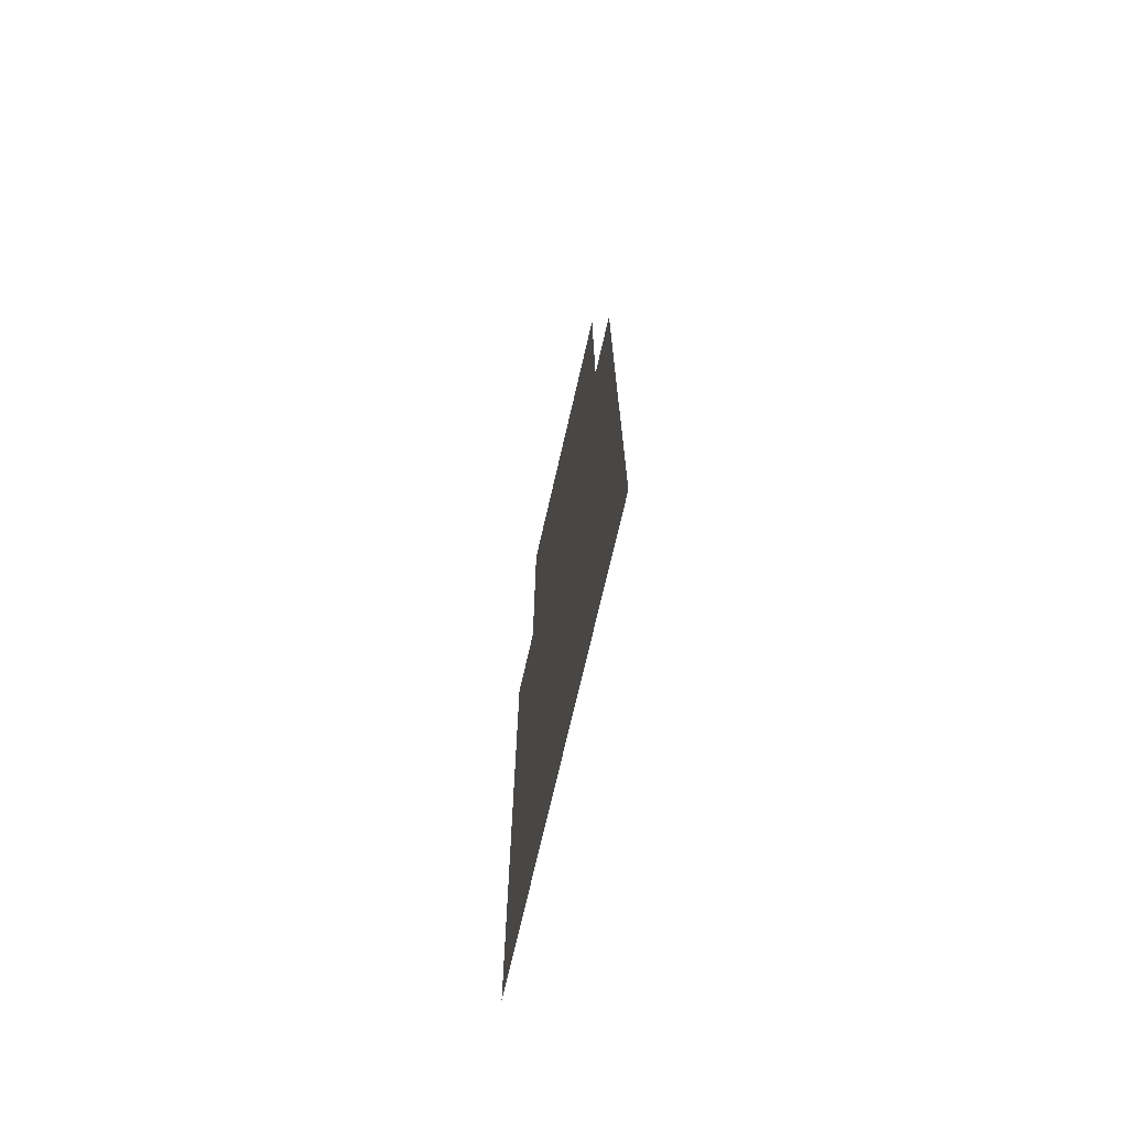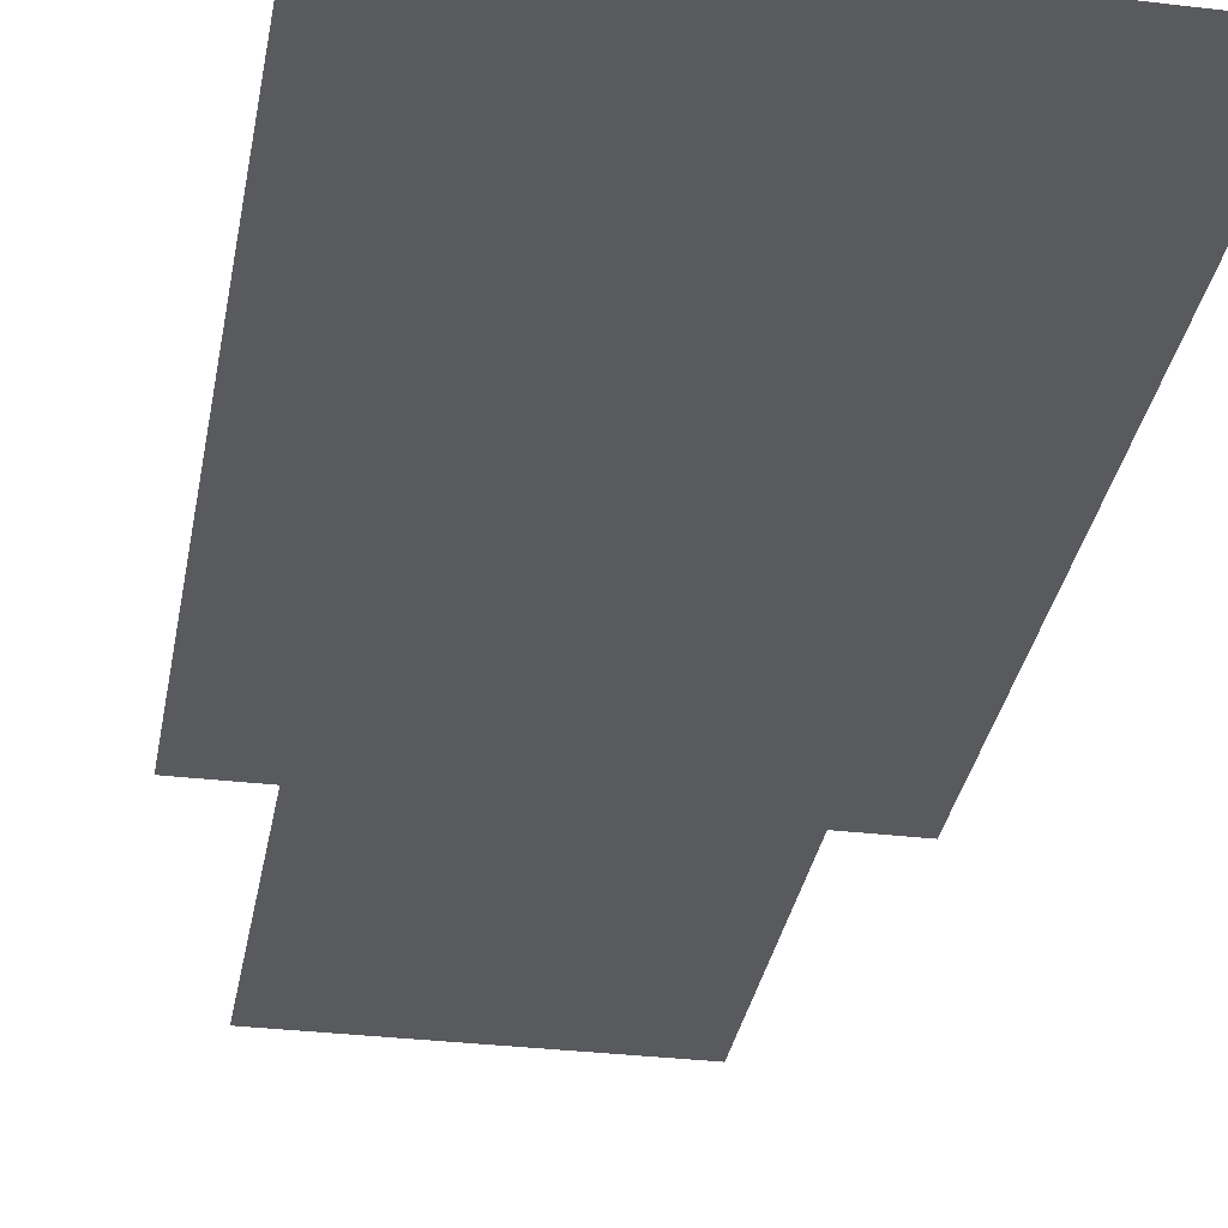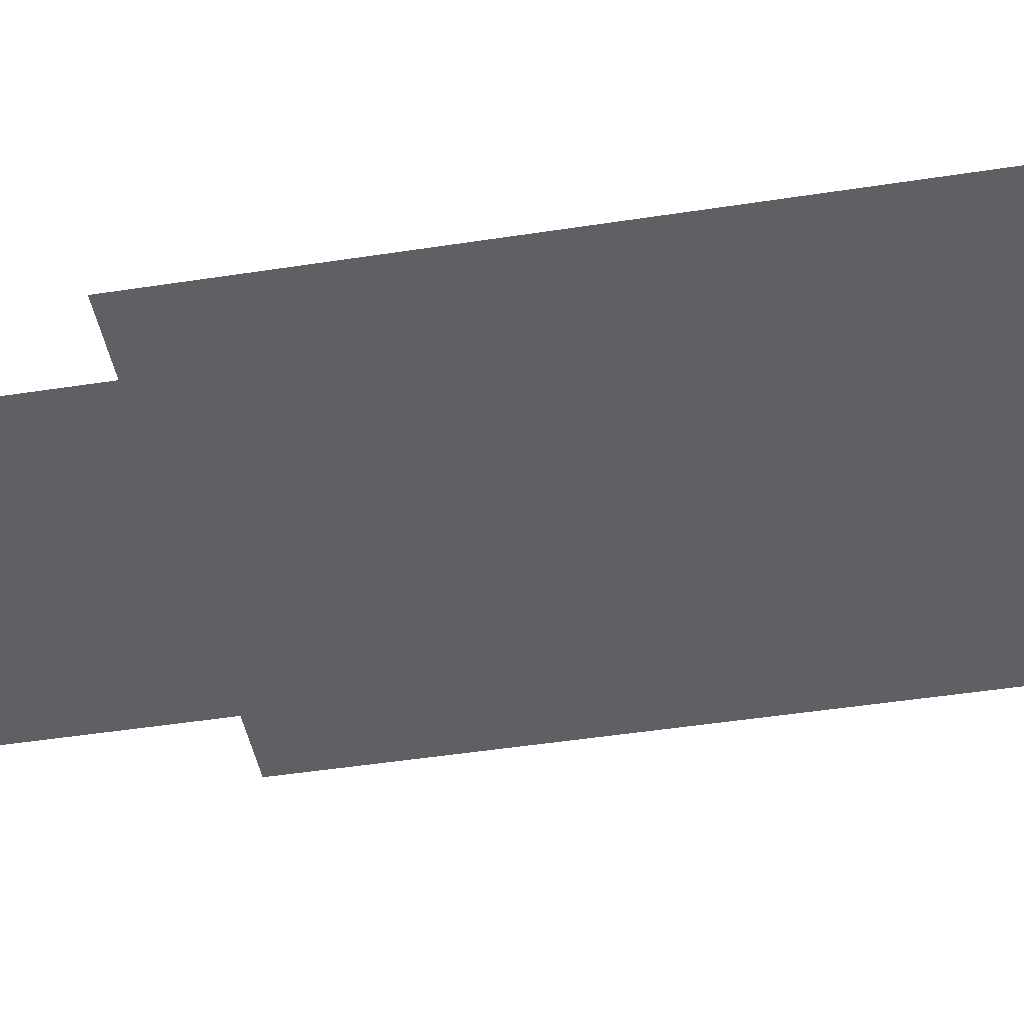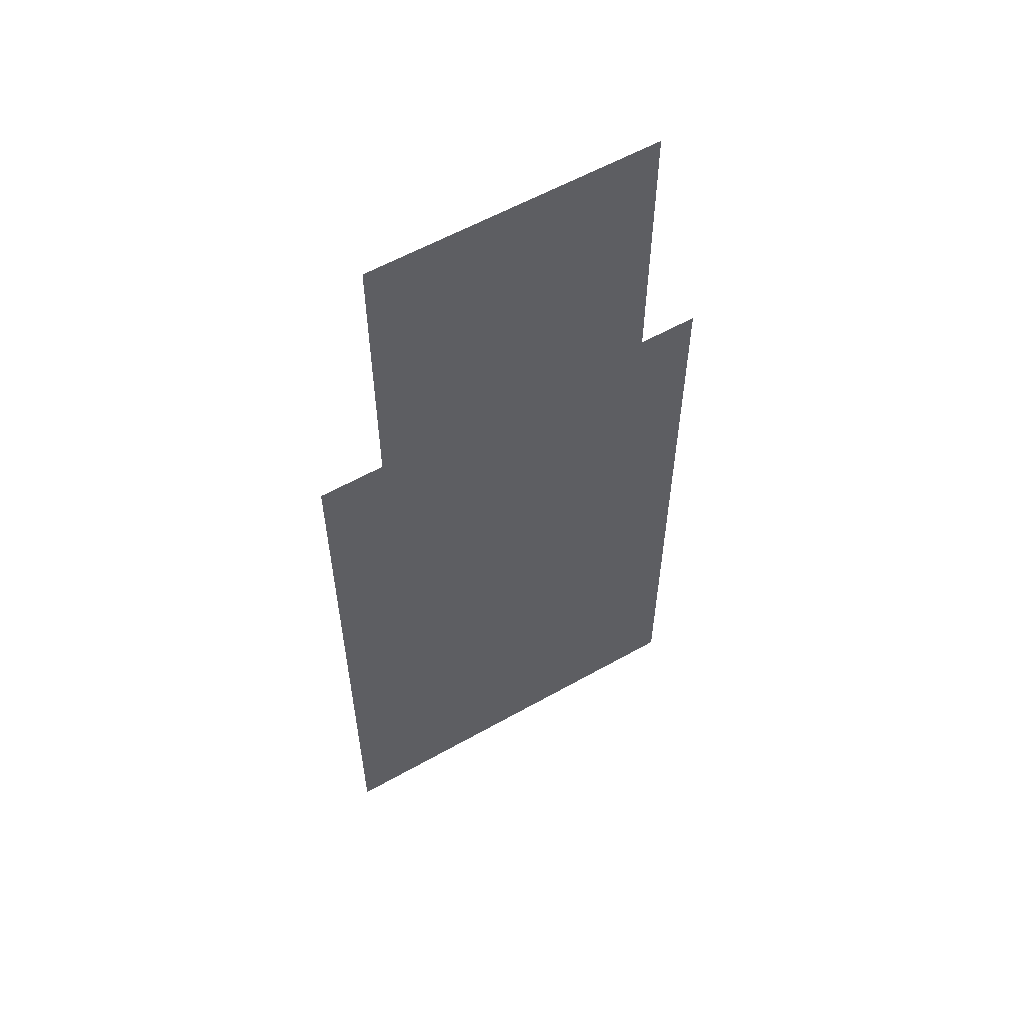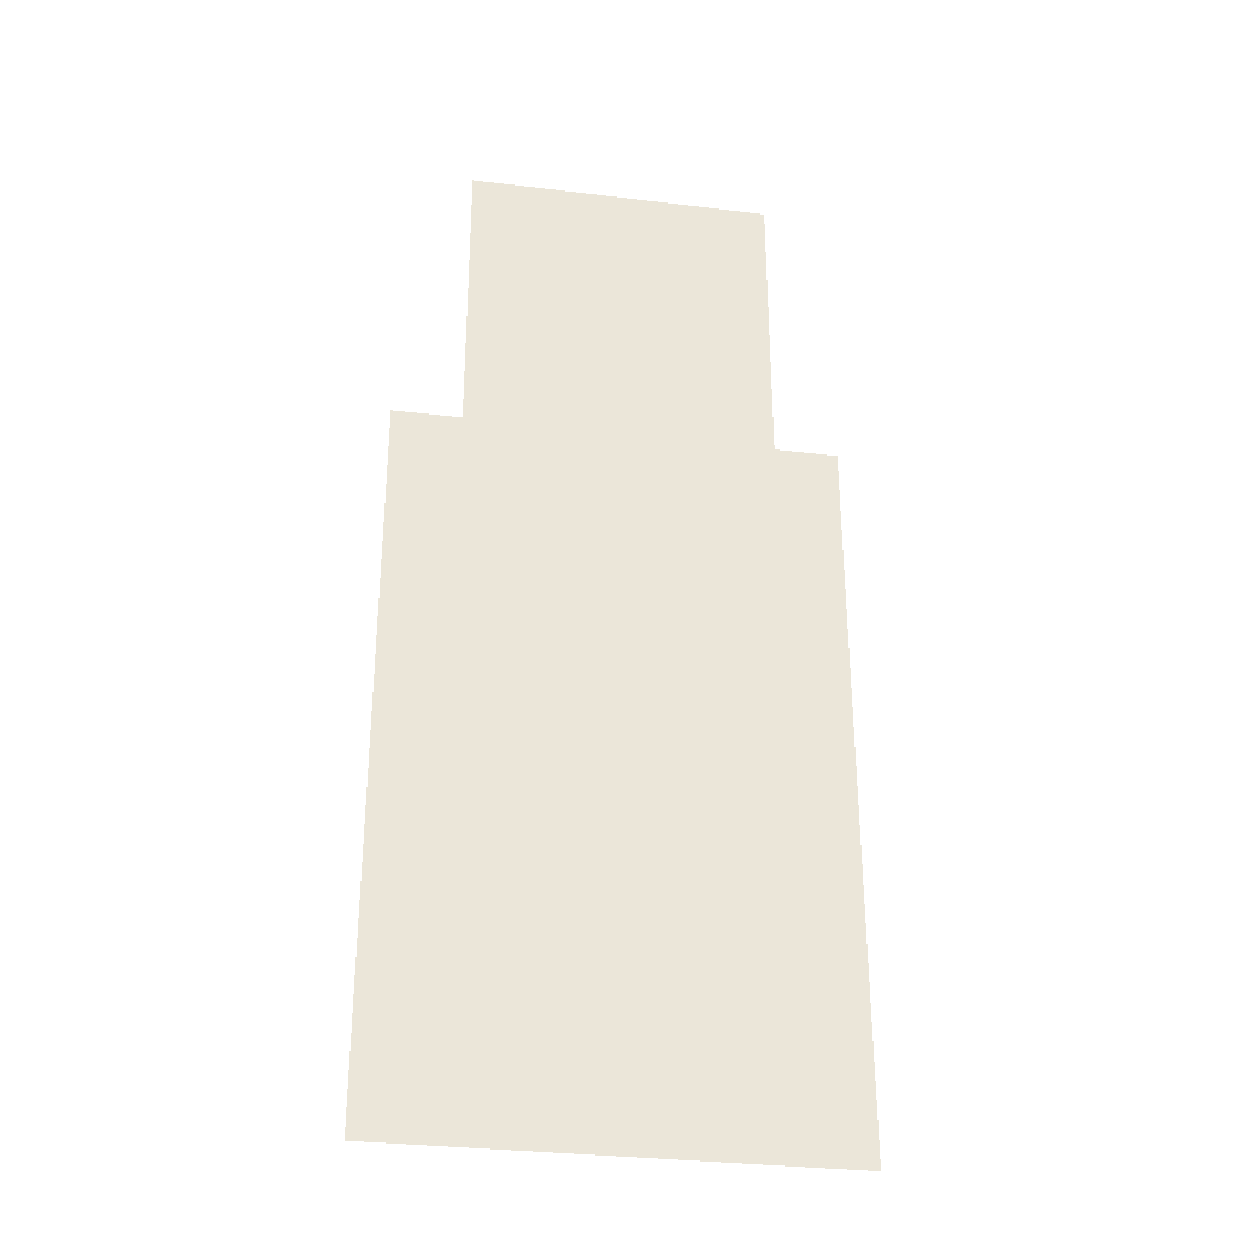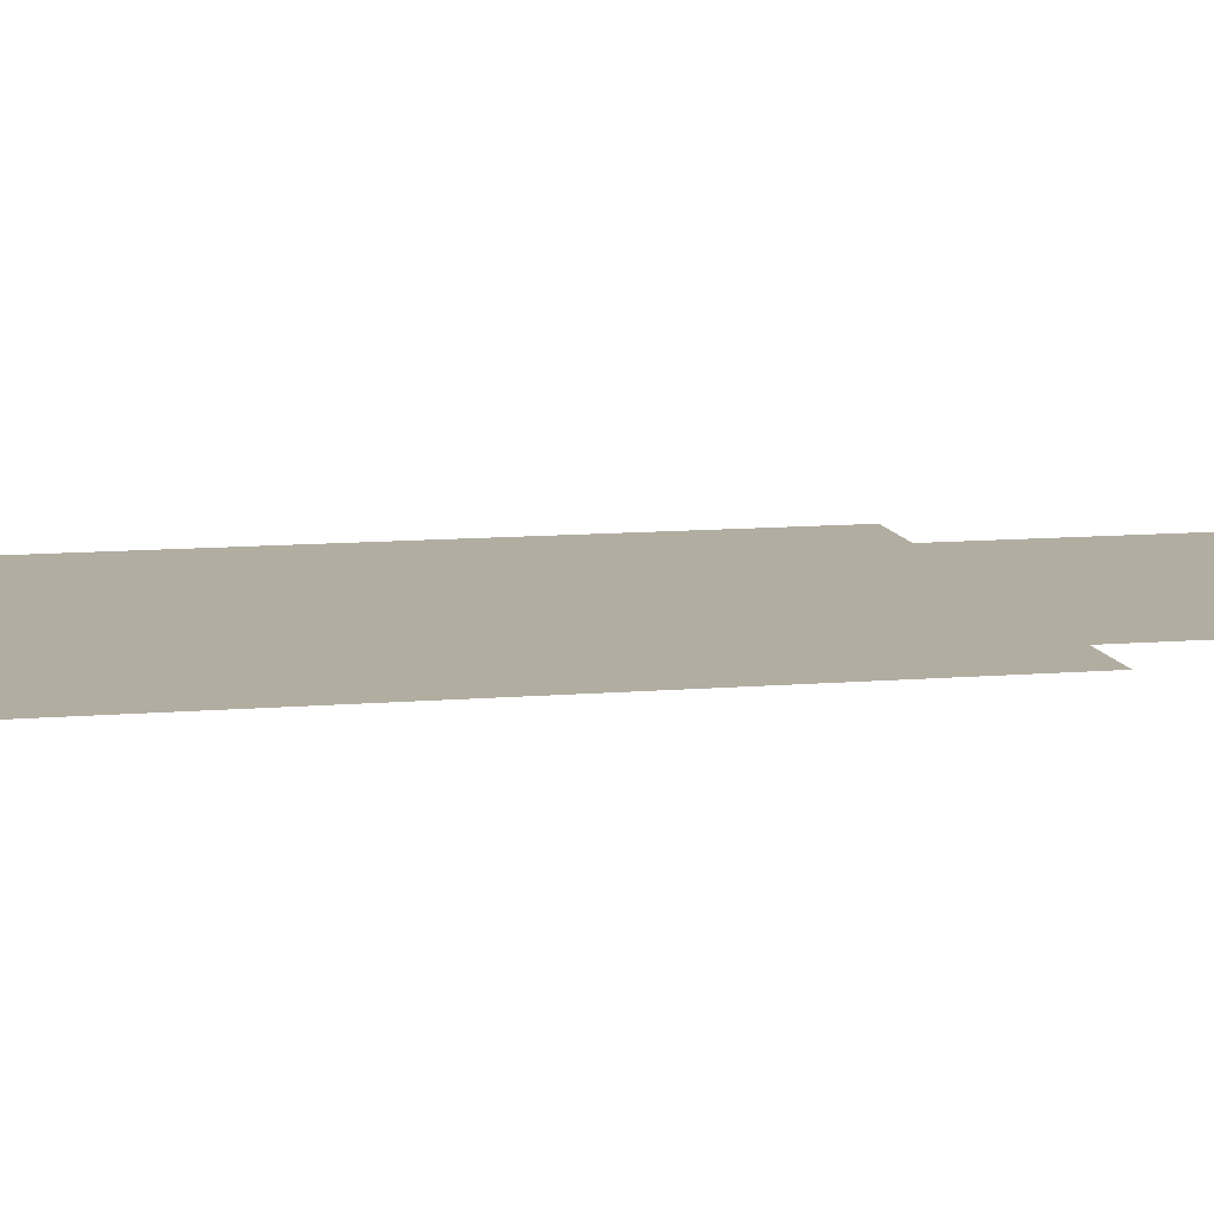
<metadata>
{"format":"obj","ext":"obj","renderer":"f3d","projection":"perspective","resolution":1024,"background":"white","views":[{"elev":-73.1,"azim":-103.0,"up":"+Z"},{"elev":-31.6,"azim":170.4,"up":"+Y"},{"elev":-44.4,"azim":100.4,"up":"+Y"},{"elev":58.1,"azim":149.7,"up":"+Z"},{"elev":-31.9,"azim":170.2,"up":"+Z"},{"elev":10.5,"azim":-102.3,"up":"+Y"}]}
</metadata>
<code>
v -2.565 0 -4.218
v 2.565 0 -4.218
v 2.565 0 4.218
v -2.565 0 4.218
v -1.512 -0.025 -0.1049
v 1.512 -0.025 -0.1049
v 1.512 -0.025 0.6123
v -1.512 -0.025 0.6123
v -0.7012 0 0.4576
v 0.6217 0 0.4576
v 0.6217 0 2.576
v -0.7012 0 2.576
v -1.426 -0.025 2.495
v 1.393 -0.025 2.495
v 1.393 -0.025 3.783
v -1.426 -0.025 3.783
v -1.827 0 3.562
v 1.761 0 3.562
v 1.761 0 7.767
v -1.827 0 7.767
g pPlane1
f 1 2 3 4
g trophyBase trophy
f 5 6 7 8
g trophyColumn trophy
f 9 10 11 12
g trophyTopBase trophyTop trophy
f 13 14 15 16
g trophyStatue trophyTop trophy
f 17 18 19 20

</code>
